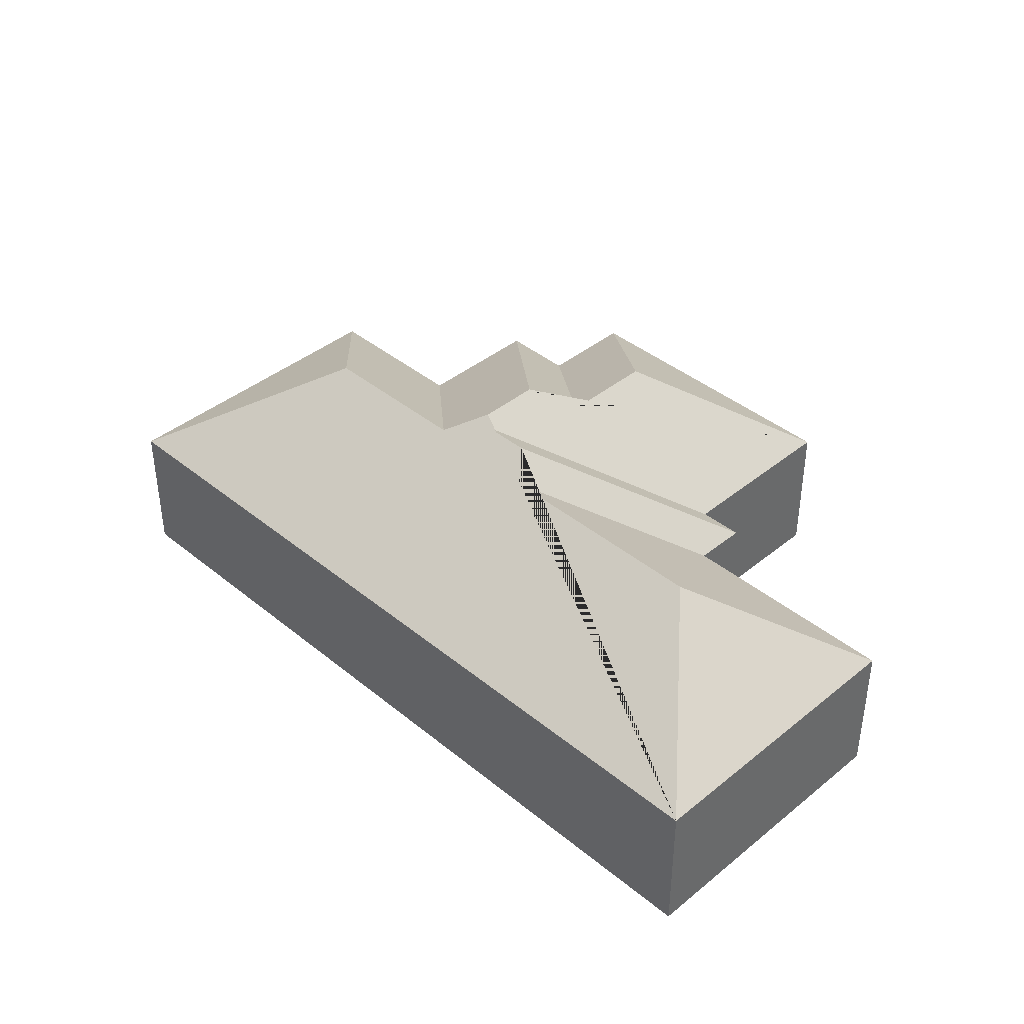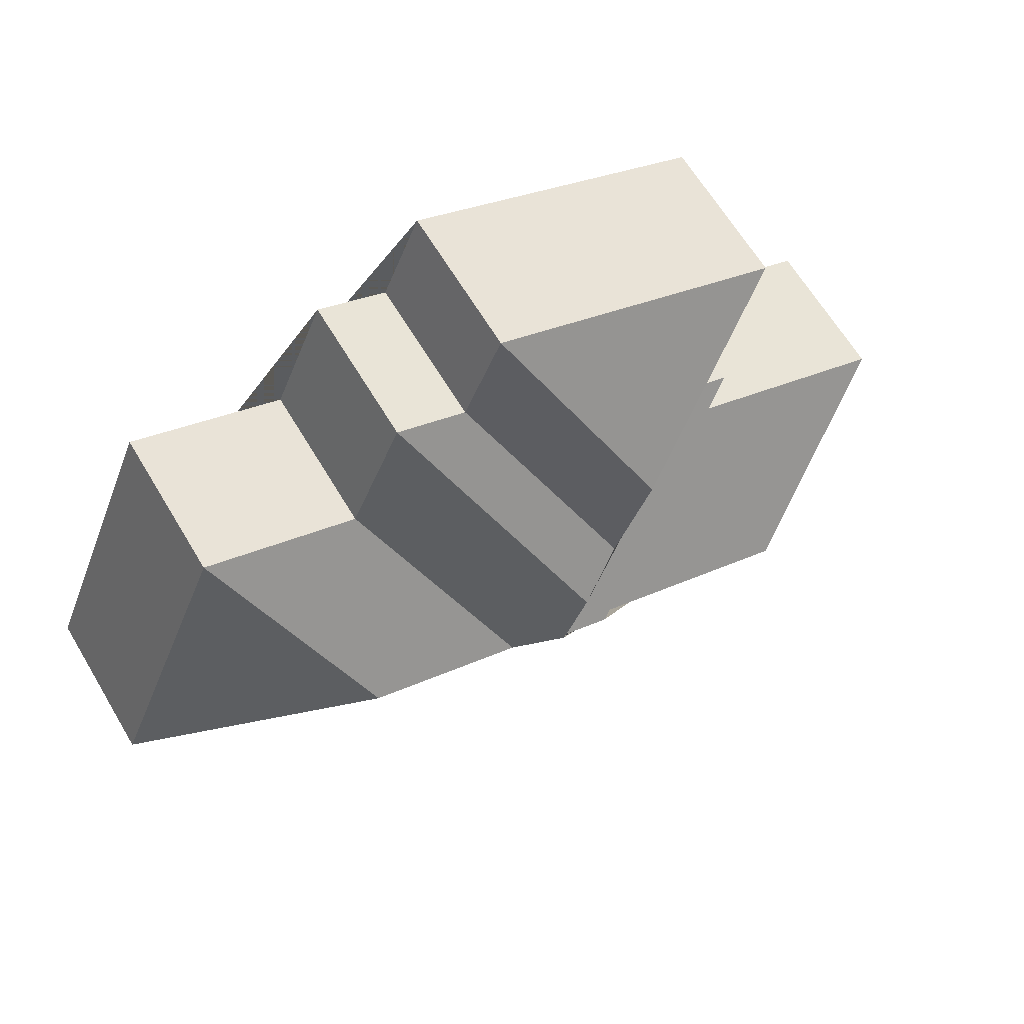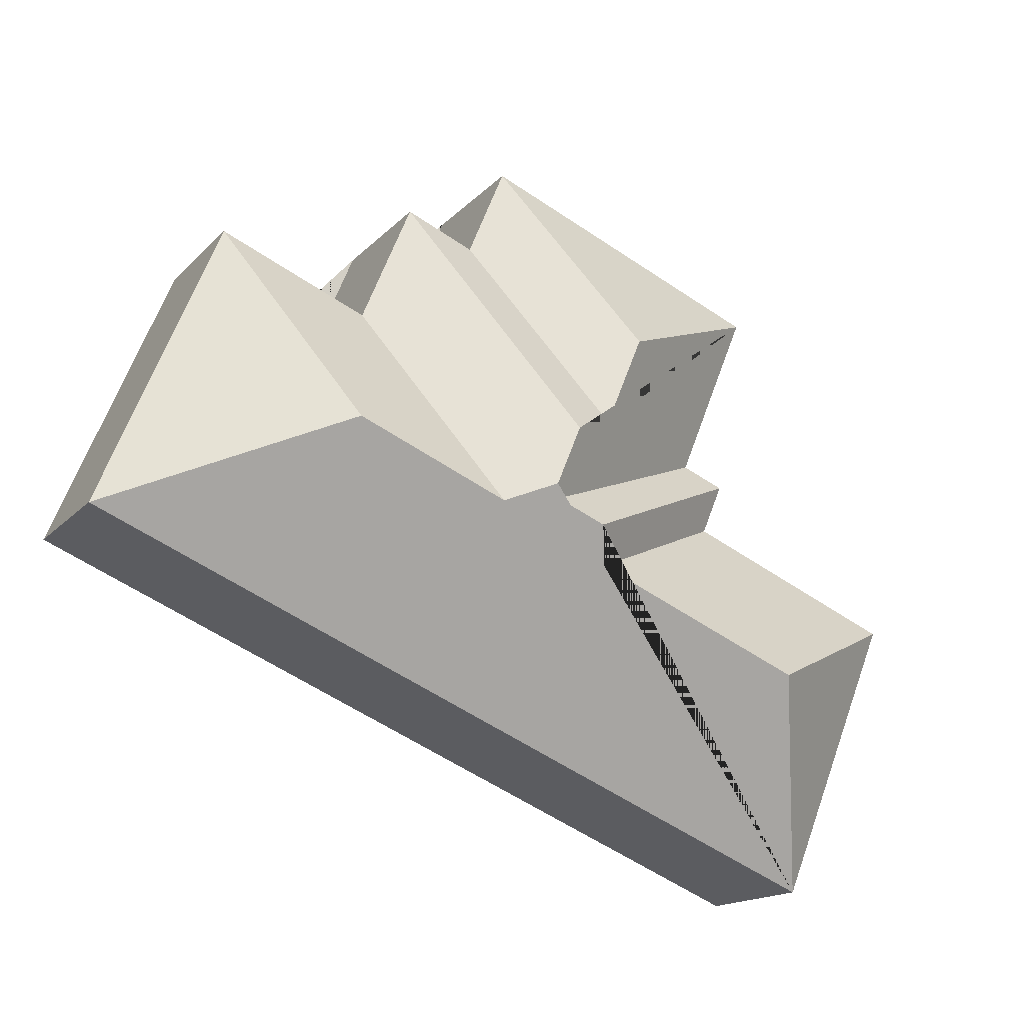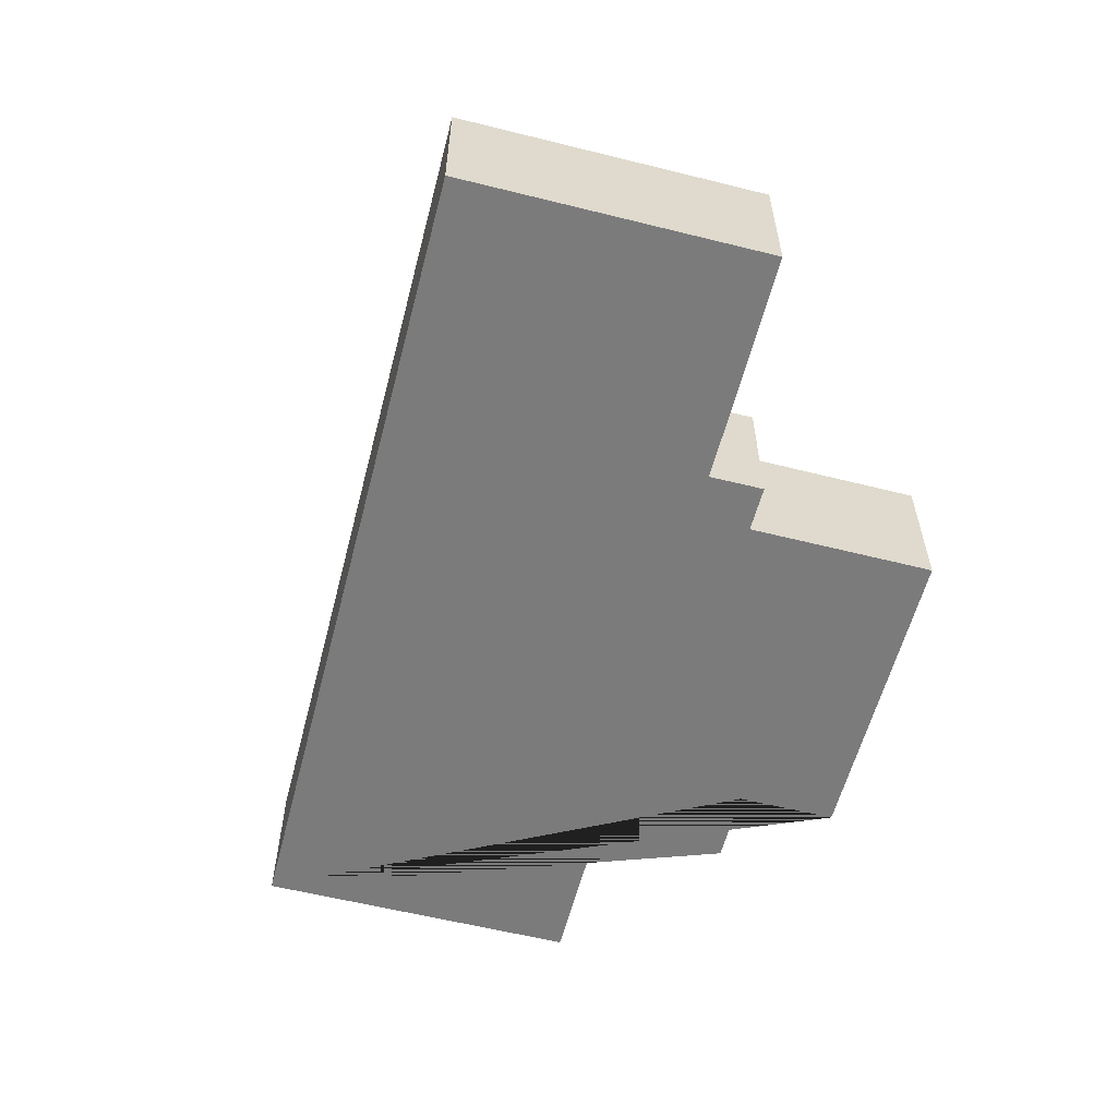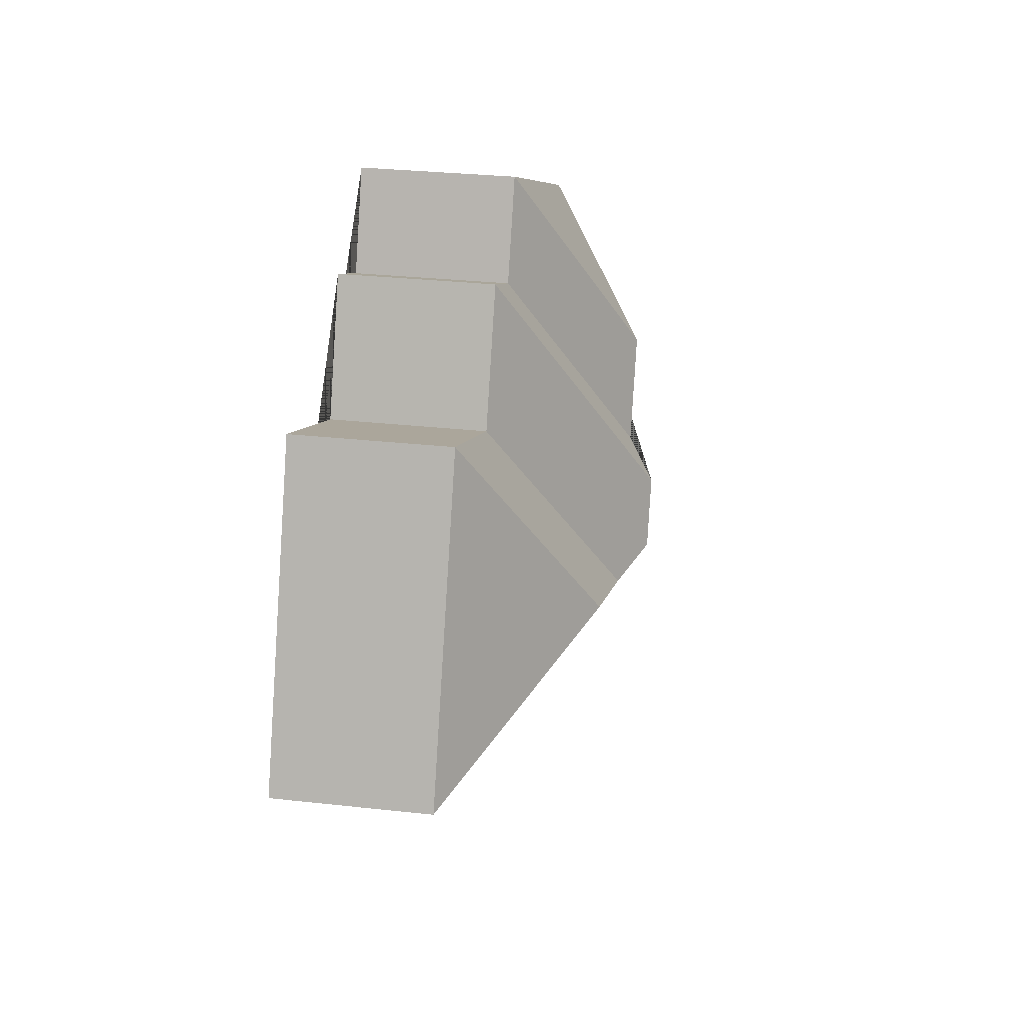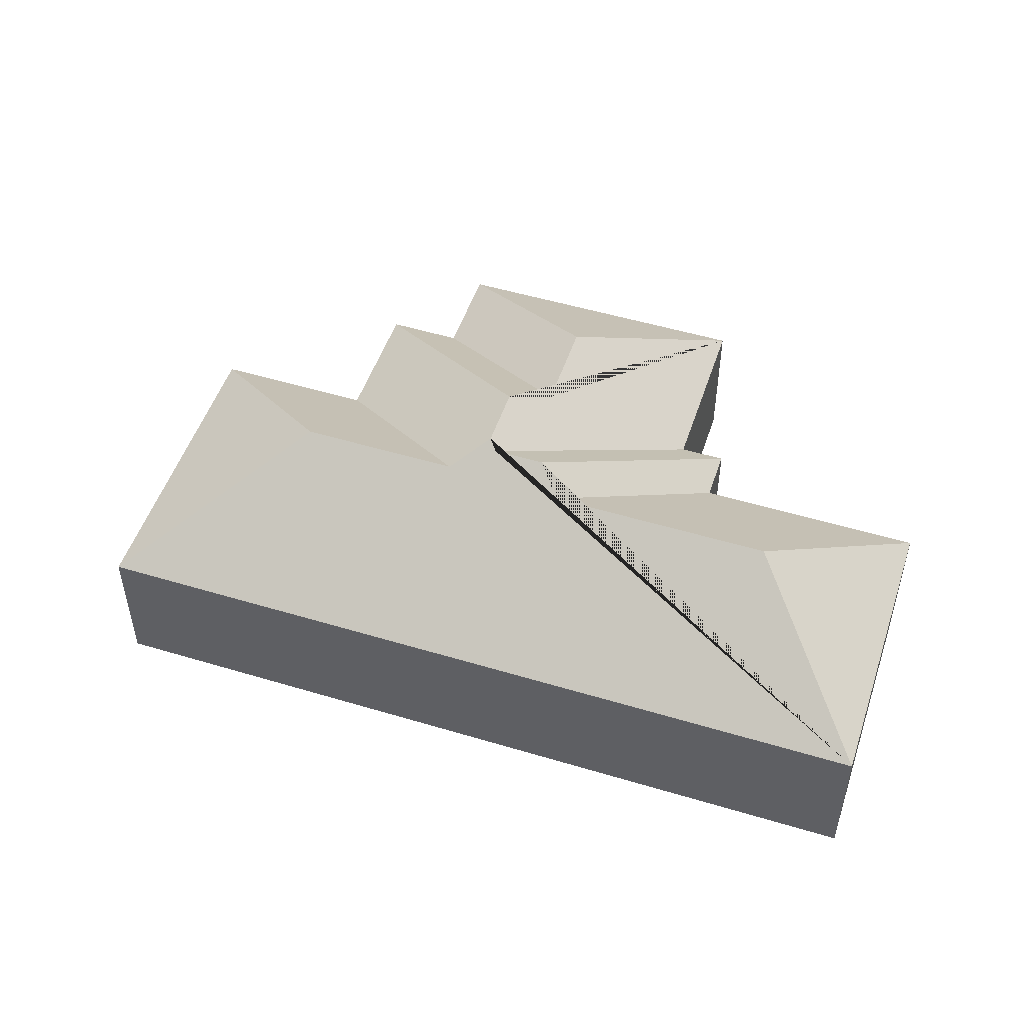
<metadata>
{"format":"obj","ext":"obj","renderer":"f3d","projection":"perspective","resolution":1024,"background":"white","views":[{"elev":40.5,"azim":-157.3,"up":"+Y"},{"elev":64.7,"azim":149.1,"up":"+Z"},{"elev":-16.2,"azim":152.4,"up":"+Z"},{"elev":-58.5,"azim":-126.8,"up":"+Y"},{"elev":29.5,"azim":99.4,"up":"+Z"},{"elev":50.7,"azim":175.9,"up":"+Y"}]}
</metadata>
<code>
o CG10_500_044069_0042
v 477.5 75 -233.3
v 415.3 75 -82.21
v 338.5 75 -113.8
v 312.2 75 -50.5
v 363.1 133.1 -189.6
v 276.7 75 -65.28
v 257.3 75 -18.27
v 285.9 133.1 -221.4
v 262.3 145 -212.5
v 249.6 144.9 -181.8
v 259.9 141.5 -219
v 205.7 130.8 -123.7
v 225.1 130.9 -170.9
v 234.9 141.5 -229.2
v 228.8 131.6 -247.3
v 108 75 -79.65
v 144.1 75 -167.9
v 122.2 75 -176.8
v 133 75 -202.8
v 119.9 131.5 -292.2
v 22.44 75 -248.5
v 82.94 75 -395.6
v 477.5 0 -233.3
v 415.3 0 -82.21
v 338.5 0 -113.8
v 312.2 0 -50.5
v 276.7 0 -65.28
v 257.3 0 -18.27
v 108 0 -79.65
v 144.1 0 -167.9
v 122.2 0 -176.8
v 133 0 -202.8
v 22.44 0 -248.5
v 82.94 0 -395.6
f 16 7 12
f 12 7 6 13
f 13 6 4 10
f 10 4 3 8 9
f 8 3 2 5
f 5 2 1
f 16 12 13 10 9 11 17
f 11 17 18 14
f 14 18 19 15
f 19 15 20 21
f 20 21 22
f 22 20 15 14 11 9 8 5 1
f 23 24 25 26 27 28 29 30 31 32 33 34
f 1 23 24 2
f 2 24 25 3
f 3 25 26 4
f 4 26 27 6
f 6 27 28 7
f 7 28 29 16
f 16 29 30 17
f 17 30 31 18
f 18 31 32 19
f 19 32 33 21
f 21 33 34 22
f 22 34 23 1

</code>
